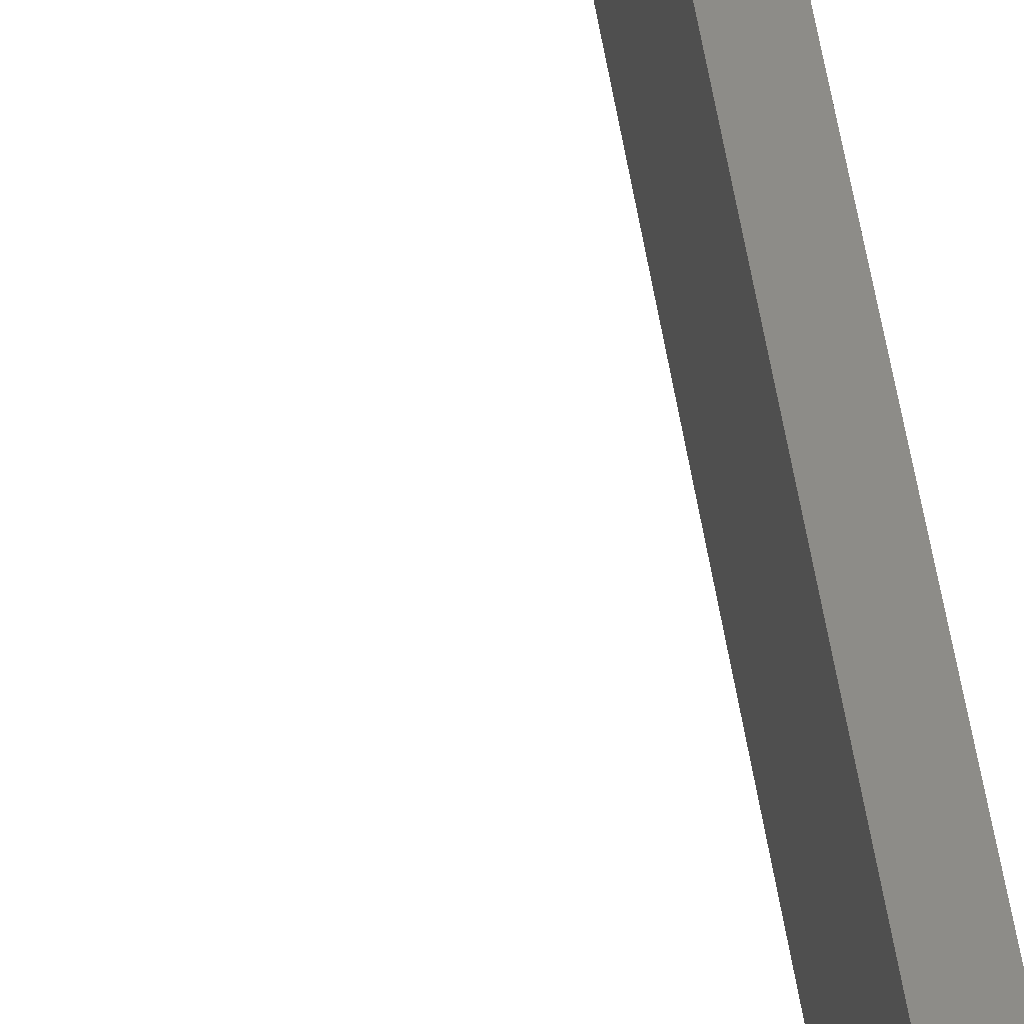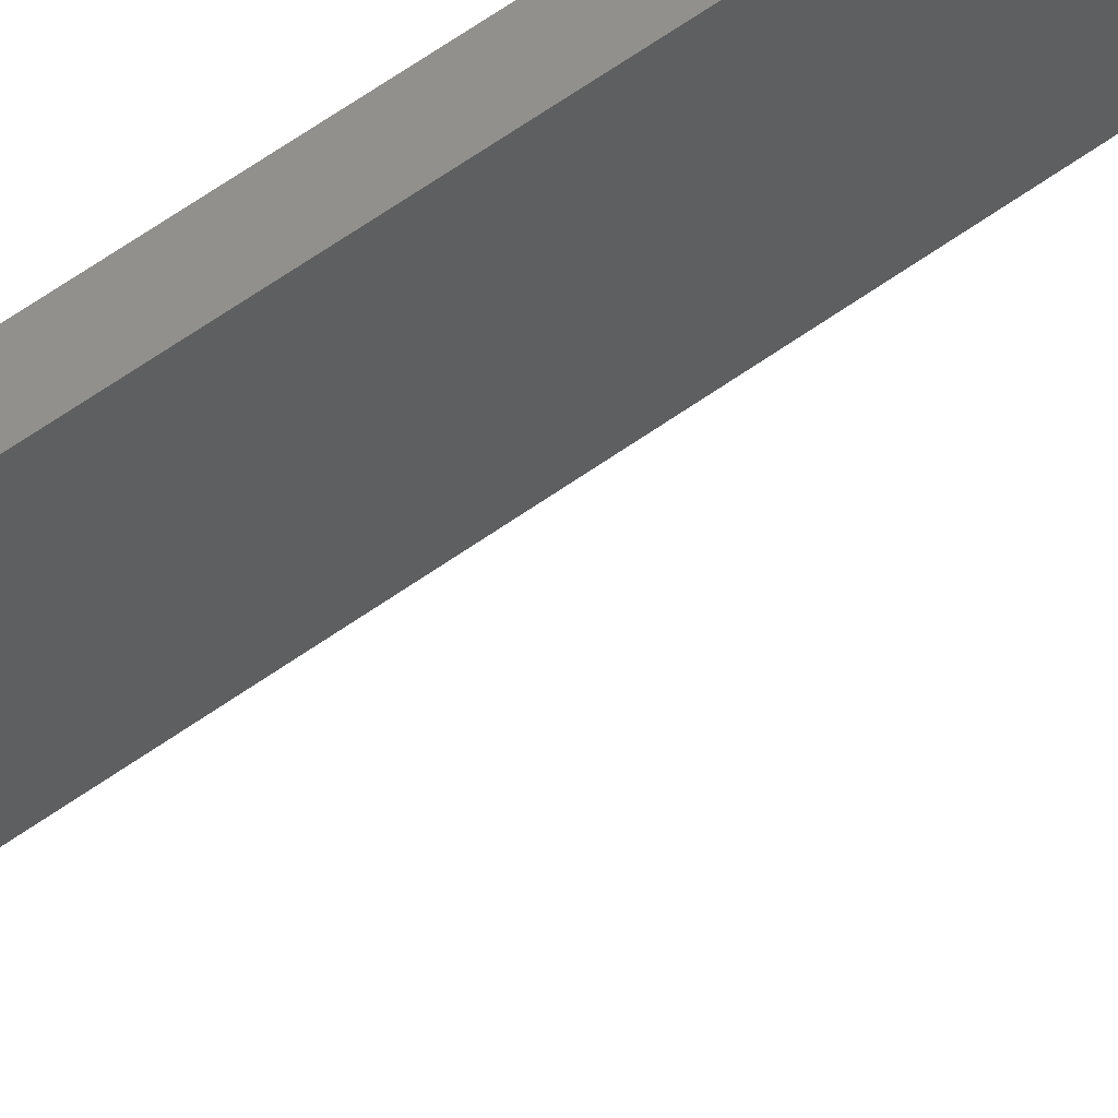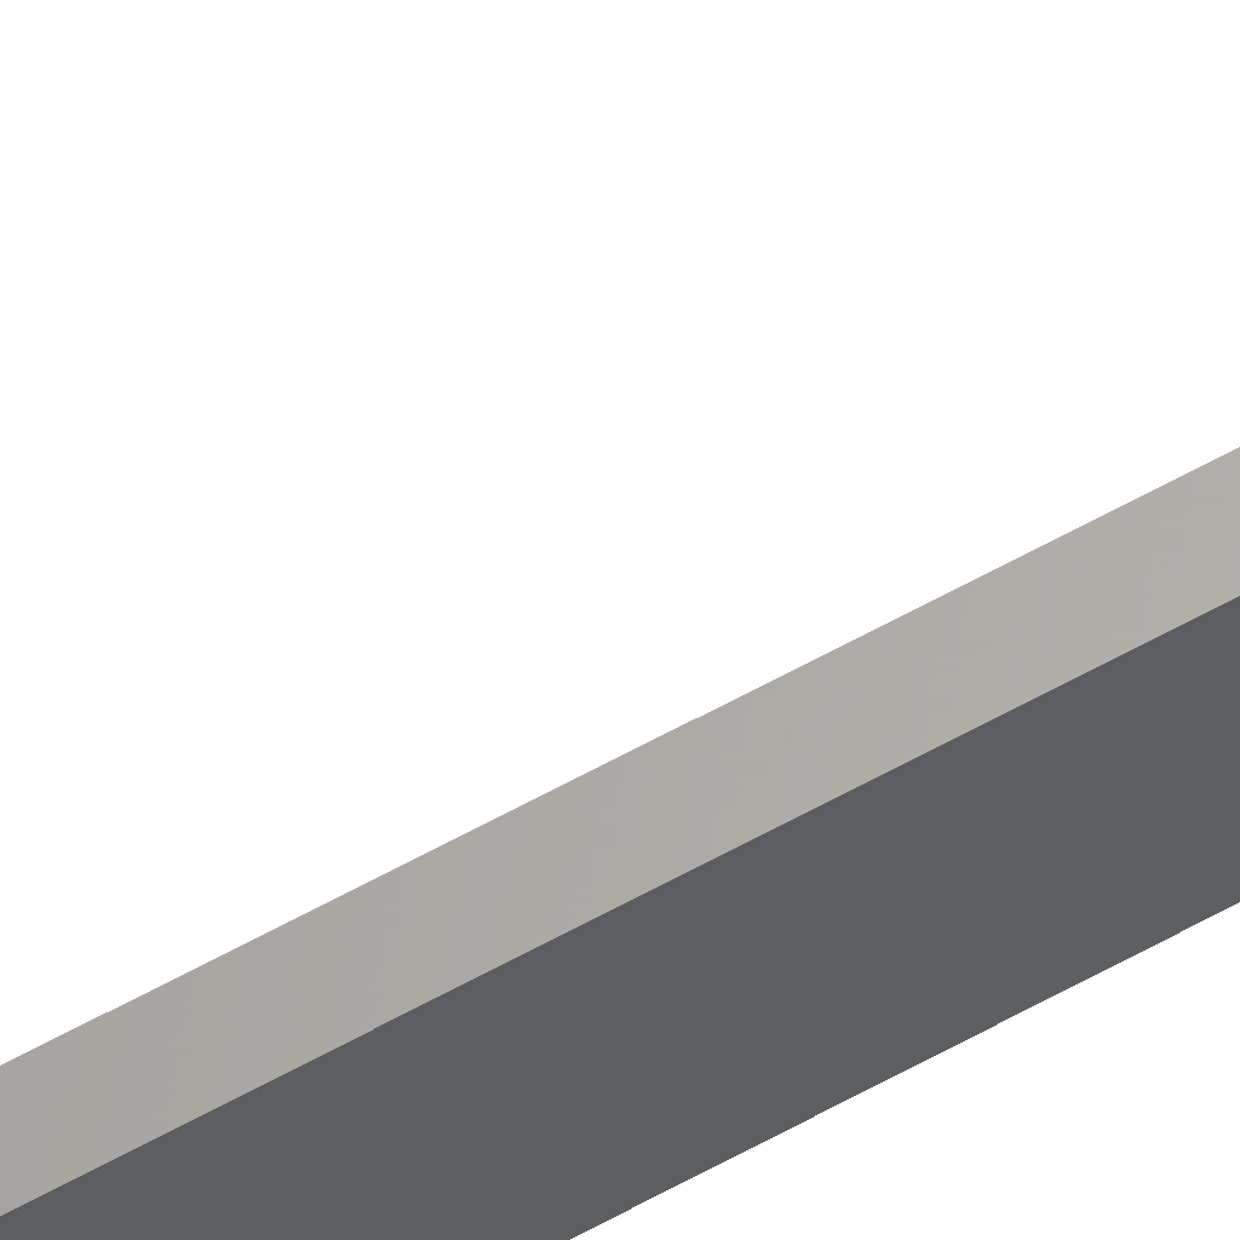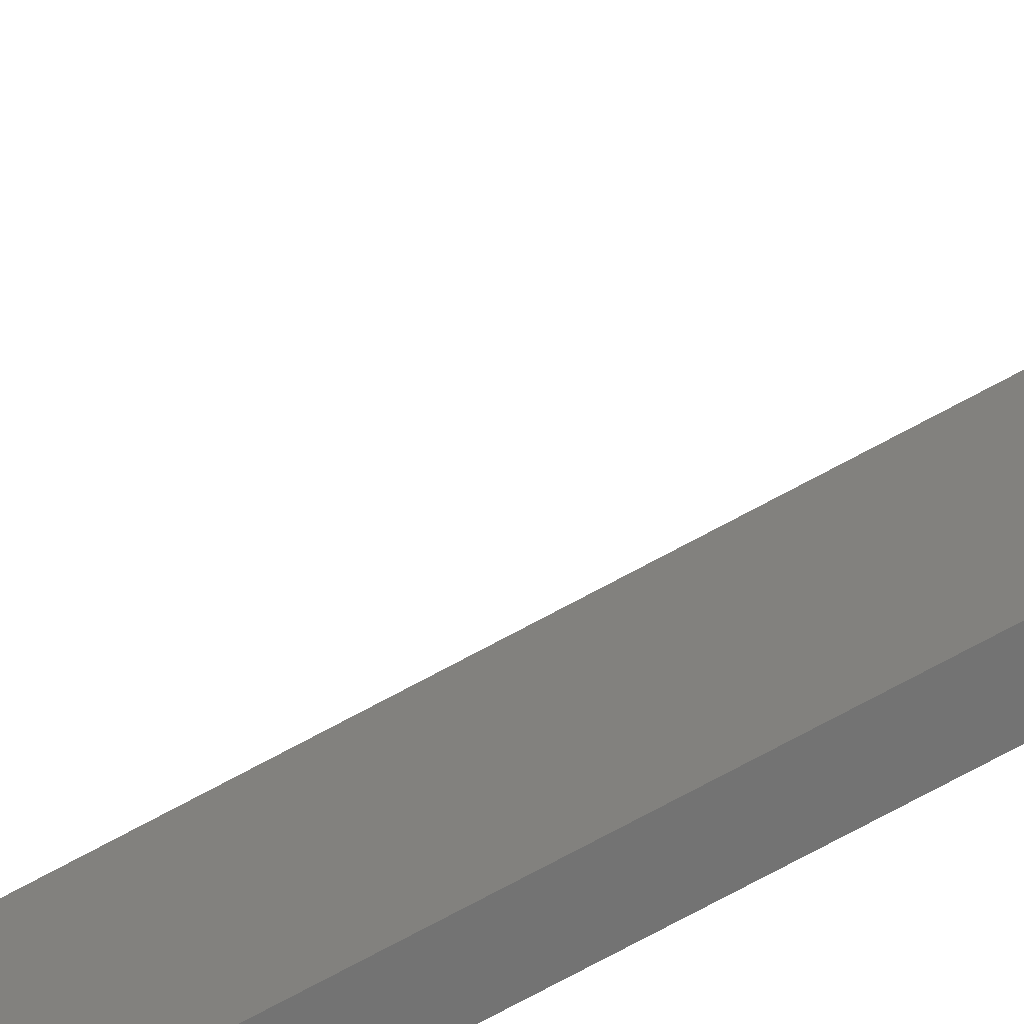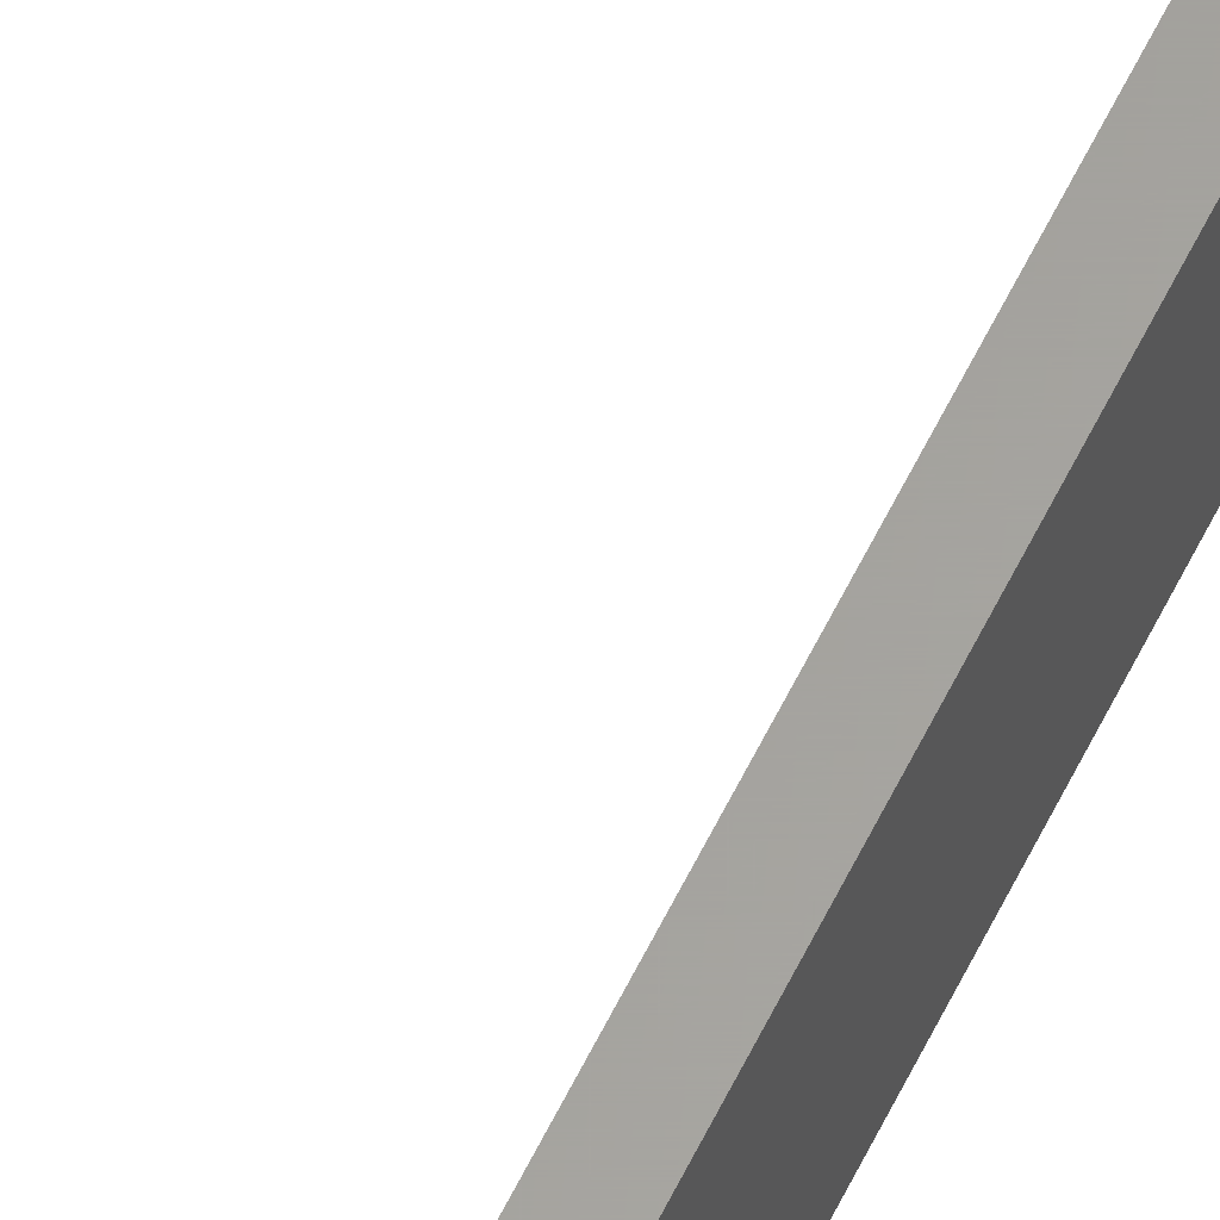
<metadata>
{"format":"stl","ext":"stl","renderer":"f3d","projection":"perspective","resolution":1024,"background":"white","views":[{"elev":35.9,"azim":173.5,"up":"+Y"},{"elev":52.7,"azim":51.2,"up":"+Y"},{"elev":63.4,"azim":-119.1,"up":"+Y"},{"elev":-65.2,"azim":119.7,"up":"+Y"},{"elev":61.6,"azim":-153.9,"up":"+Y"}]}
</metadata>
<code>
# stl→obj: 78 verts, 156 faces
v 0.02747 -0.003783 -1.682e-18
v 0.02516 -0.00401 0.007895
v 0.02516 -0.00401 -1.54e-18
v 0.02294 -0.004684 0.007895
v 0.02294 -0.004684 -1.404e-18
v 0.02089 -0.005779 0.007895
v 0.02089 -0.005779 -1.279e-18
v 0.01909 -0.007251 0.007895
v 0.01909 -0.007251 -1.169e-18
v 0.01762 -0.009046 0.007895
v 0.01762 -0.009046 -1.079e-18
v 0.01653 -0.01109 0.007895
v 0.01653 -0.01109 -1.012e-18
v 0.01585 -0.01331 0.007895
v 0.01585 -0.01331 -9.707e-19
v 0.01562 -0.01562 0.007812
v 0.01562 -0.01562 -1.735e-18
v 0.02747 -0.003783 0.007895
v 0.02978 -0.00401 -1.823e-18
v 0.02978 -0.00401 0.007895
v 0.032 -0.004684 -1.959e-18
v 0.032 -0.004684 0.007895
v 0.03405 -0.005779 -2.085e-18
v 0.03405 -0.005779 0.007895
v 0.03584 -0.007251 -2.195e-18
v 0.03584 -0.007251 0.007895
v 0.03731 -0.009046 -2.285e-18
v 0.03731 -0.009046 0.007895
v 0.03841 -0.01109 -2.352e-18
v 0.03841 -0.01109 0.007895
v 0.03908 -0.01331 -2.393e-18
v 0.03908 -0.01331 0.007895
v 0.03931 -0.01562 -1.735e-18
v 0.03931 -0.01562 0.007812
v 0.02747 -0.02747 -1.682e-18
v 0.02978 -0.02724 0.007895
v 0.02978 -0.02724 -1.823e-18
v 0.032 -0.02657 0.007895
v 0.032 -0.02657 -1.959e-18
v 0.03405 -0.02547 0.007895
v 0.03405 -0.02547 -2.085e-18
v 0.03584 -0.024 0.007895
v 0.03584 -0.024 -2.195e-18
v 0.03731 -0.0222 0.007895
v 0.03731 -0.0222 -2.285e-18
v 0.03841 -0.02016 0.007895
v 0.03841 -0.02016 -2.352e-18
v 0.03908 -0.01794 0.007895
v 0.03908 -0.01794 -2.393e-18
v 0.02747 -0.02747 0.007895
v 0.02516 -0.02724 -1.54e-18
v 0.02516 -0.02724 0.007895
v 0.02294 -0.02657 -1.404e-18
v 0.02294 -0.02657 0.007895
v 0.02089 -0.02547 -1.279e-18
v 0.02089 -0.02547 0.007895
v 0.01909 -0.024 -1.169e-18
v 0.01909 -0.024 0.007895
v 0.01762 -0.0222 -1.079e-18
v 0.01762 -0.0222 0.007895
v 0.01653 -0.02016 -1.012e-18
v 0.01653 -0.02016 0.007895
v 0.01585 -0.01794 -9.707e-19
v 0.01585 -0.01794 0.007895
v 0.04737 -0.03125 -2.9e-18
v 0.03956 -0.03906 -2.422e-18
v 0.04737 0 -2.9e-18
v 0 0 0
v 0 -0.03906 0
v 0.04737 0 0.007895
v 0.007895 0 0.007895
v 0.04737 -0.03125 0.007895
v 0.03956 -0.03906 0.007895
v 0.007895 -0.03906 0.007895
v 0.007895 -0.03906 0.75
v 4.592e-17 -0.03906 0.75
v 4.592e-17 0 0.75
v 0.007895 0 0.75
f 1 2 3
f 3 2 4
f 3 4 5
f 5 4 6
f 5 6 7
f 7 6 8
f 7 8 9
f 9 8 10
f 9 10 11
f 11 10 12
f 11 12 13
f 13 12 14
f 13 14 15
f 15 14 16
f 15 16 17
f 2 1 18
f 18 1 19
f 18 19 20
f 20 19 21
f 20 21 22
f 22 21 23
f 22 23 24
f 24 23 25
f 24 25 26
f 26 25 27
f 26 27 28
f 28 27 29
f 28 29 30
f 30 29 31
f 30 31 32
f 32 31 33
f 32 33 34
f 35 36 37
f 37 36 38
f 37 38 39
f 39 38 40
f 39 40 41
f 41 40 42
f 41 42 43
f 43 42 44
f 43 44 45
f 45 44 46
f 45 46 47
f 47 46 48
f 47 48 49
f 49 48 34
f 49 34 33
f 36 35 50
f 50 35 51
f 50 51 52
f 52 51 53
f 52 53 54
f 54 53 55
f 54 55 56
f 56 55 57
f 56 57 58
f 58 57 59
f 58 59 60
f 60 59 61
f 60 61 62
f 62 61 63
f 62 63 64
f 64 63 17
f 64 17 16
f 65 66 49
f 65 49 33
f 65 33 67
f 67 33 31
f 67 31 29
f 67 29 27
f 67 27 25
f 67 25 23
f 67 23 21
f 67 21 19
f 67 19 68
f 68 19 1
f 68 1 3
f 68 3 5
f 68 5 7
f 68 7 9
f 68 9 11
f 68 11 13
f 68 13 15
f 68 15 17
f 68 17 69
f 69 17 63
f 69 63 61
f 69 61 59
f 69 59 57
f 69 57 55
f 69 55 53
f 69 53 51
f 66 69 51
f 66 51 35
f 66 35 37
f 66 37 39
f 66 39 41
f 66 41 43
f 66 43 45
f 66 45 47
f 66 47 49
f 70 71 18
f 70 18 20
f 70 20 22
f 70 22 24
f 70 24 26
f 70 26 28
f 70 28 30
f 70 30 32
f 70 32 34
f 72 70 34
f 72 34 48
f 72 48 46
f 72 46 44
f 72 44 42
f 72 42 40
f 72 40 38
f 72 38 36
f 72 36 50
f 72 50 73
f 74 73 50
f 74 50 52
f 74 52 54
f 74 54 56
f 74 56 58
f 74 58 60
f 74 60 62
f 74 62 71
f 71 62 64
f 71 64 16
f 71 16 14
f 71 14 12
f 71 12 10
f 71 10 8
f 71 8 6
f 71 6 4
f 71 4 2
f 71 2 18
f 73 69 66
f 74 75 76
f 74 76 69
f 74 69 73
f 67 70 65
f 65 70 72
f 66 65 73
f 73 65 72
f 67 68 70
f 68 71 70
f 68 77 71
f 77 78 71
f 76 77 69
f 69 77 68
f 78 77 75
f 75 77 76
f 74 71 75
f 75 71 78

</code>
